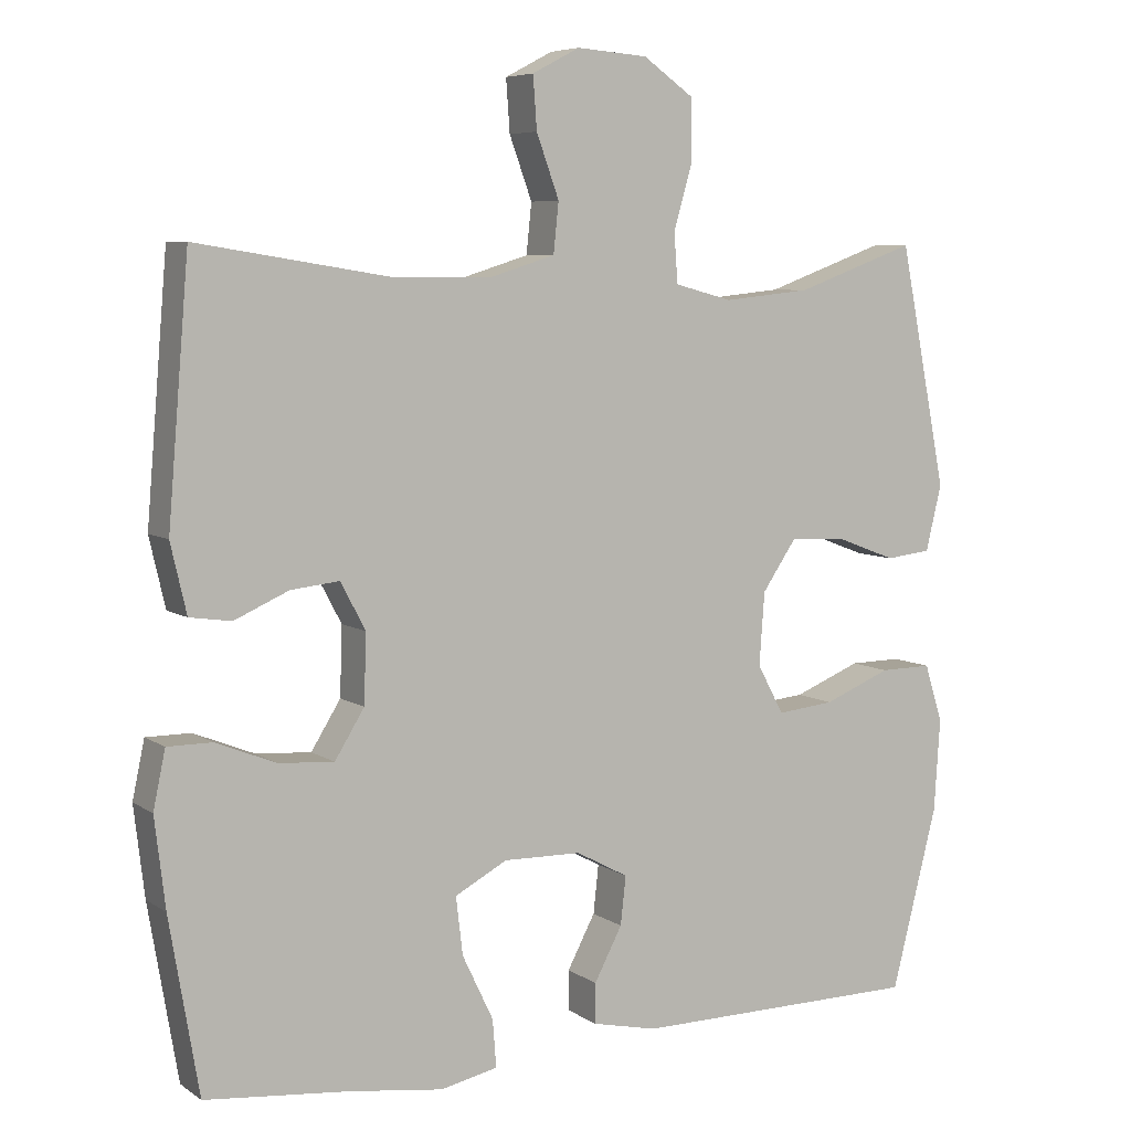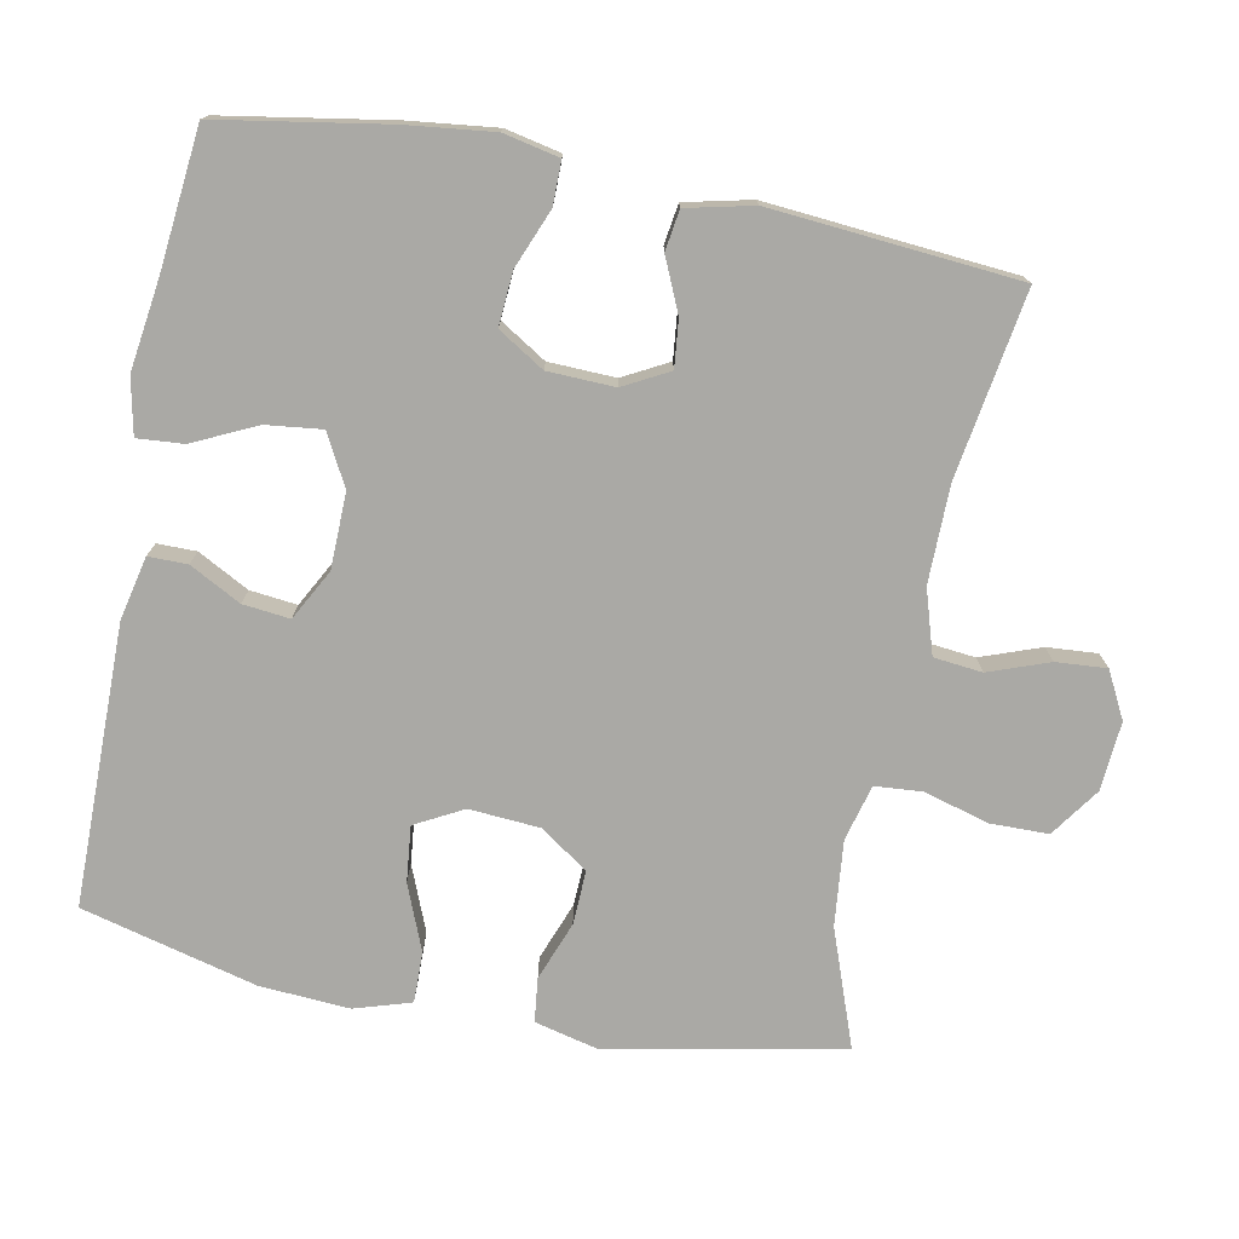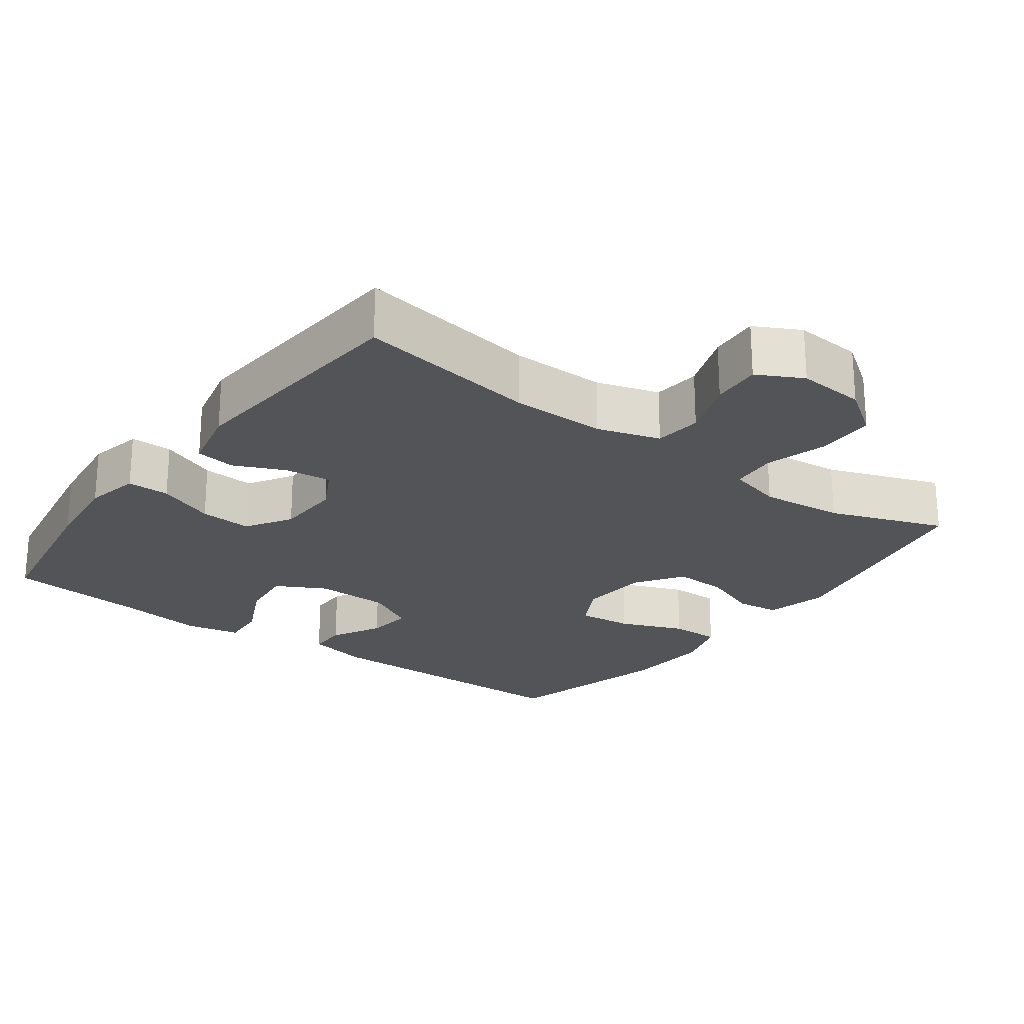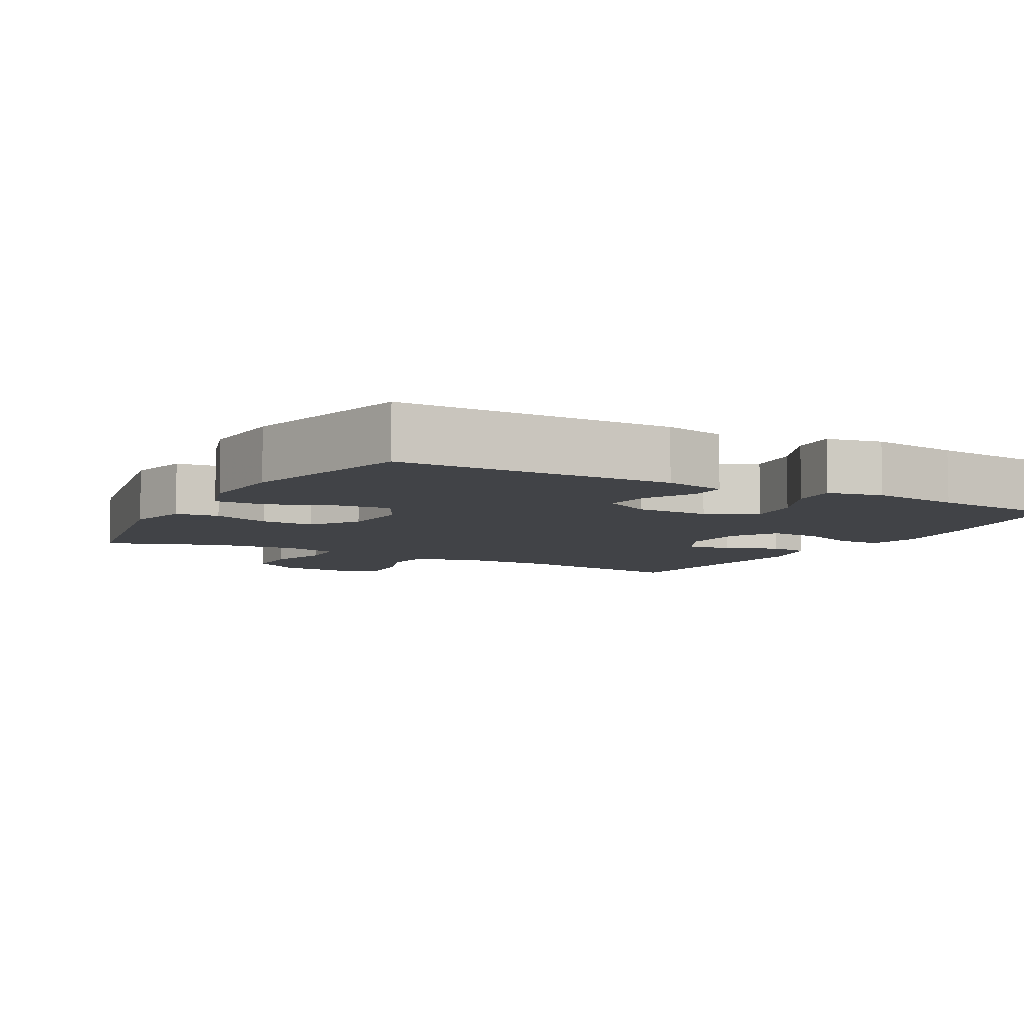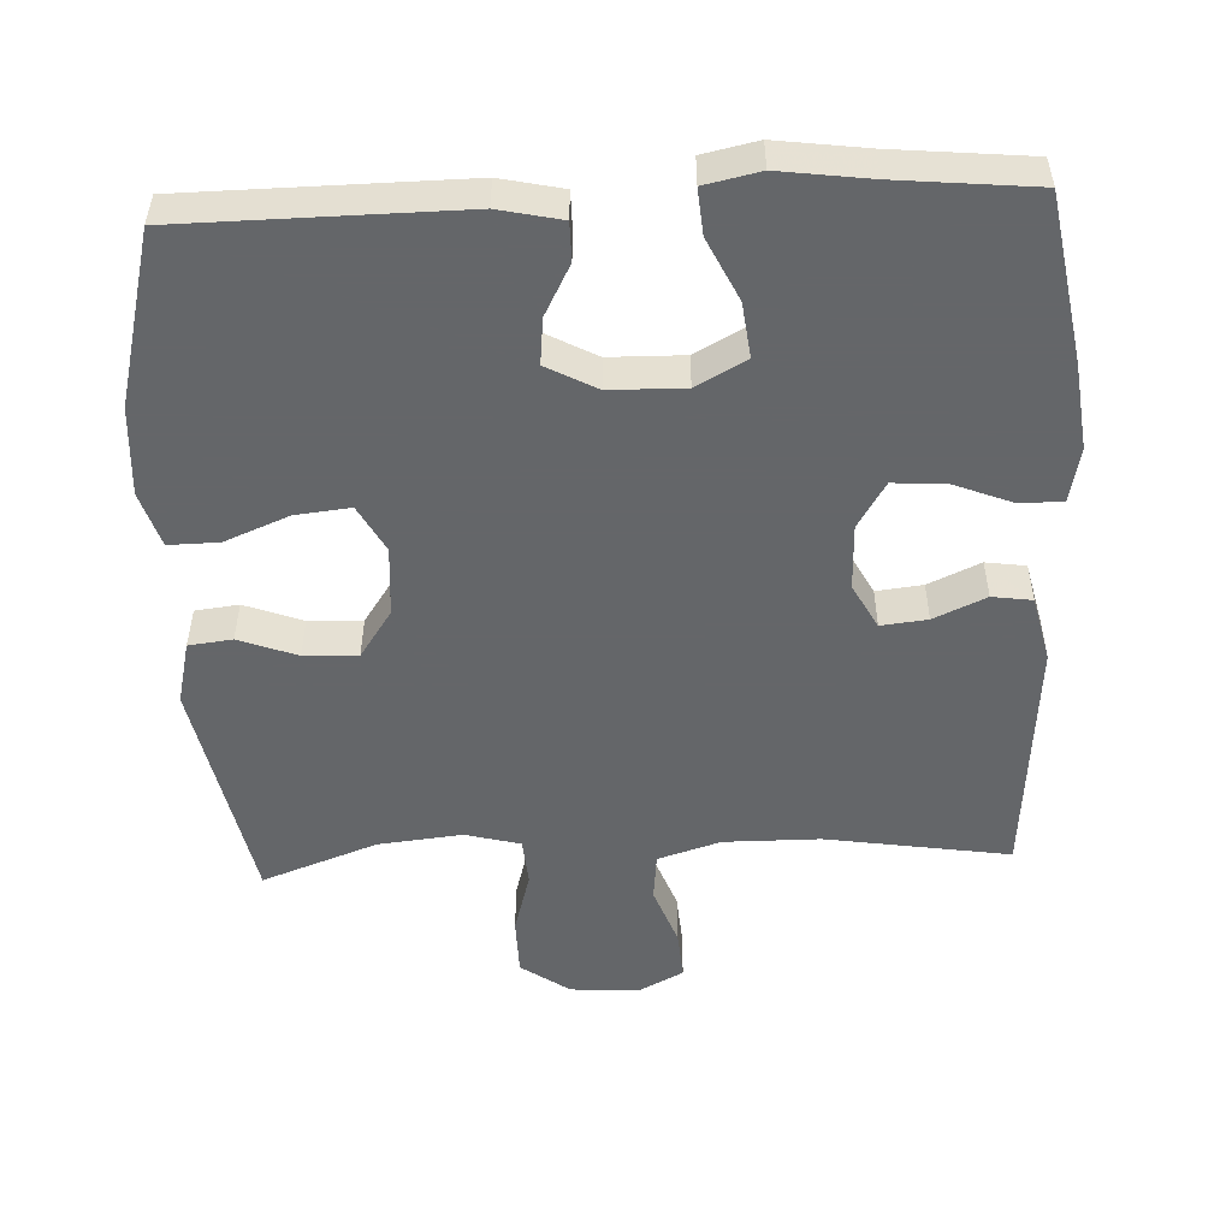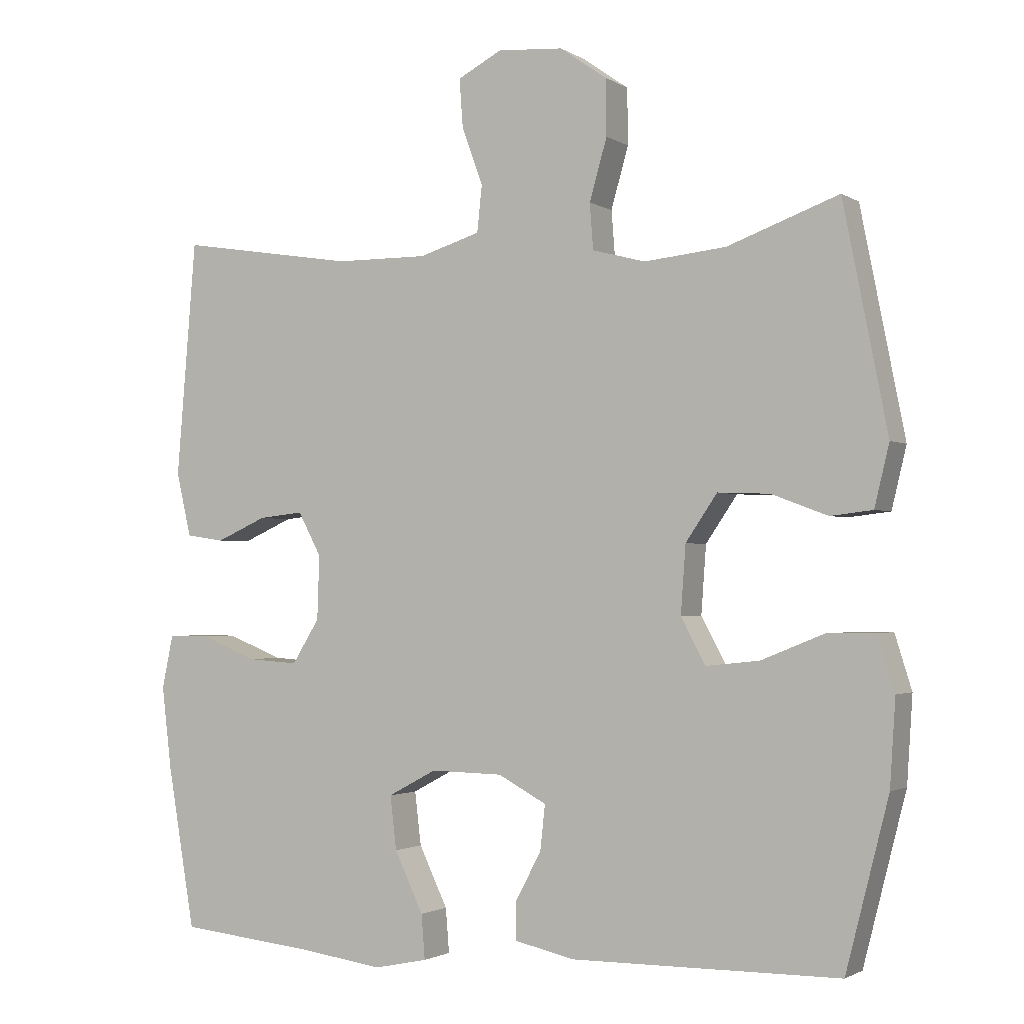
<metadata>
{"format":"obj","ext":"obj","renderer":"f3d","projection":"perspective","resolution":1024,"background":"white","views":[{"elev":6.5,"azim":-29.0,"up":"+Z"},{"elev":-75.4,"azim":-101.1,"up":"+Y"},{"elev":-23.4,"azim":-36.5,"up":"+Y"},{"elev":-7.0,"azim":151.0,"up":"+Y"},{"elev":-51.7,"azim":-177.3,"up":"+Y"},{"elev":-1.8,"azim":27.2,"up":"+Z"}]}
</metadata>
<code>
v -0.5 0.07 -0.5
v -0.539 0.07 -0.27
v -0.553 0.07 -0.152
v -0.537 0.07 -0.076
v -0.478 0.07 -0.076
v -0.398 0.07 -0.108
v -0.325 0.07 -0.113
v -0.286 0.07 -0.05
v -0.283 0.07 0.041
v -0.316 0.07 0.103
v -0.38 0.07 0.096
v -0.452 0.07 0.064
v -0.507 0.07 0.072
v -0.528 0.07 0.163
v -0.5 0.07 0.5
v -0.247 0.07 0.46
v -0.115 0.07 0.459
v -0.028 0.07 0.486
v -0.021 0.07 0.552
v -0.051 0.07 0.634
v -0.056 0.07 0.703
v 0.007 0.07 0.736
v 0.101 0.07 0.729
v 0.168 0.07 0.682
v 0.169 0.07 0.602
v 0.144 0.07 0.515
v 0.149 0.07 0.45
v 0.225 0.07 0.43
v 0.341 0.07 0.442
v 0.5 0.07 0.5
v 0.563 0.07 0.181
v 0.542 0.07 0.094
v 0.482 0.07 0.087
v 0.402 0.07 0.117
v 0.328 0.07 0.12
v 0.283 0.07 0.054
v 0.276 0.07 -0.042
v 0.311 0.07 -0.107
v 0.387 0.07 -0.099
v 0.476 0.07 -0.063
v 0.545 0.07 -0.062
v 0.569 0.07 -0.139
v 0.561 0.07 -0.261
v 0.5 0.07 -0.5
v 0.118 0.07 -0.503
v 0.032 0.07 -0.484
v 0.032 0.07 -0.431
v 0.069 0.07 -0.361
v 0.076 0.07 -0.297
v 0.007 0.07 -0.26
v -0.096 0.07 -0.258
v -0.165 0.07 -0.295
v -0.156 0.07 -0.371
v -0.115 0.07 -0.457
v -0.11 0.07 -0.52
v -0.186 0.07 -0.536
v -0.31 0.07 -0.519
v -0.5 0 -0.5
v -0.539 0 -0.27
v -0.553 0 -0.152
v -0.537 0 -0.076
v -0.478 0 -0.076
v -0.398 0 -0.108
v -0.325 0 -0.113
v -0.286 0 -0.05
v -0.283 0 0.041
v -0.316 0 0.103
v -0.38 0 0.096
v -0.452 0 0.064
v -0.507 0 0.072
v -0.528 0 0.163
v -0.5 0 0.5
v -0.247 0 0.46
v -0.115 0 0.459
v -0.028 0 0.486
v -0.021 0 0.552
v -0.051 0 0.634
v -0.056 0 0.703
v 0.007 0 0.736
v 0.101 0 0.729
v 0.168 0 0.682
v 0.169 0 0.602
v 0.144 0 0.515
v 0.149 0 0.45
v 0.225 0 0.43
v 0.341 0 0.442
v 0.5 0 0.5
v 0.563 0 0.181
v 0.542 0 0.094
v 0.482 0 0.087
v 0.402 0 0.117
v 0.328 0 0.12
v 0.283 0 0.054
v 0.276 0 -0.042
v 0.311 0 -0.107
v 0.387 0 -0.099
v 0.476 0 -0.063
v 0.545 0 -0.062
v 0.569 0 -0.139
v 0.561 0 -0.261
v 0.5 0 -0.5
v 0.118 0 -0.503
v 0.032 0 -0.484
v 0.032 0 -0.431
v 0.069 0 -0.361
v 0.076 0 -0.297
v 0.007 0 -0.26
v -0.096 0 -0.258
v -0.165 0 -0.295
v -0.156 0 -0.371
v -0.115 0 -0.457
v -0.11 0 -0.52
v -0.186 0 -0.536
v -0.31 0 -0.519
f 54 55 56 57
f 53 54 57 1
f 52 53 1 2
f 51 52 2 3
f 50 51 3 4
f 45 46 47 48
f 45 48 49
f 44 45 49
f 43 44 49 50
f 39 40 41 42
f 38 39 42 43
f 31 32 33 34
f 29 30 31 34
f 28 29 34 35
f 27 28 35 36
f 23 24 25 26
f 23 26 27
f 22 23 27
f 19 20 21 22
f 18 19 22 27
f 17 18 27 36
f 13 14 15 16
f 11 12 13 16
f 10 11 16 17
f 9 10 17 36
f 4 5 6
f 50 4 6
f 50 6 7
f 38 43 50 7
f 37 38 7 8
f 8 9 36 37
f 114 113 112 111
f 58 114 111 110
f 59 58 110 109
f 60 59 109 108
f 61 60 108 107
f 105 104 103 102
f 106 105 102
f 106 102 101
f 107 106 101 100
f 99 98 97 96
f 100 99 96 95
f 91 90 89 88
f 91 88 87 86
f 92 91 86 85
f 93 92 85 84
f 83 82 81 80
f 84 83 80
f 84 80 79
f 79 78 77 76
f 84 79 76 75
f 93 84 75 74
f 73 72 71 70
f 73 70 69 68
f 74 73 68 67
f 93 74 67 66
f 63 62 61
f 63 61 107
f 64 63 107
f 64 107 100 95
f 65 64 95 94
f 94 93 66 65
f 1 58 59 2
f 2 59 60 3
f 3 60 61 4
f 4 61 62 5
f 5 62 63 6
f 6 63 64 7
f 7 64 65 8
f 8 65 66 9
f 9 66 67 10
f 10 67 68 11
f 11 68 69 12
f 12 69 70 13
f 13 70 71 14
f 14 71 72 15
f 15 72 73 16
f 16 73 74 17
f 17 74 75 18
f 18 75 76 19
f 19 76 77 20
f 20 77 78 21
f 21 78 79 22
f 22 79 80 23
f 23 80 81 24
f 24 81 82 25
f 25 82 83 26
f 26 83 84 27
f 27 84 85 28
f 28 85 86 29
f 29 86 87 30
f 30 87 88 31
f 31 88 89 32
f 32 89 90 33
f 33 90 91 34
f 34 91 92 35
f 35 92 93 36
f 36 93 94 37
f 37 94 95 38
f 38 95 96 39
f 39 96 97 40
f 40 97 98 41
f 41 98 99 42
f 42 99 100 43
f 43 100 101 44
f 44 101 102 45
f 45 102 103 46
f 46 103 104 47
f 47 104 105 48
f 48 105 106 49
f 49 106 107 50
f 50 107 108 51
f 51 108 109 52
f 52 109 110 53
f 53 110 111 54
f 54 111 112 55
f 55 112 113 56
f 56 113 114 57
f 57 114 58 1

</code>
